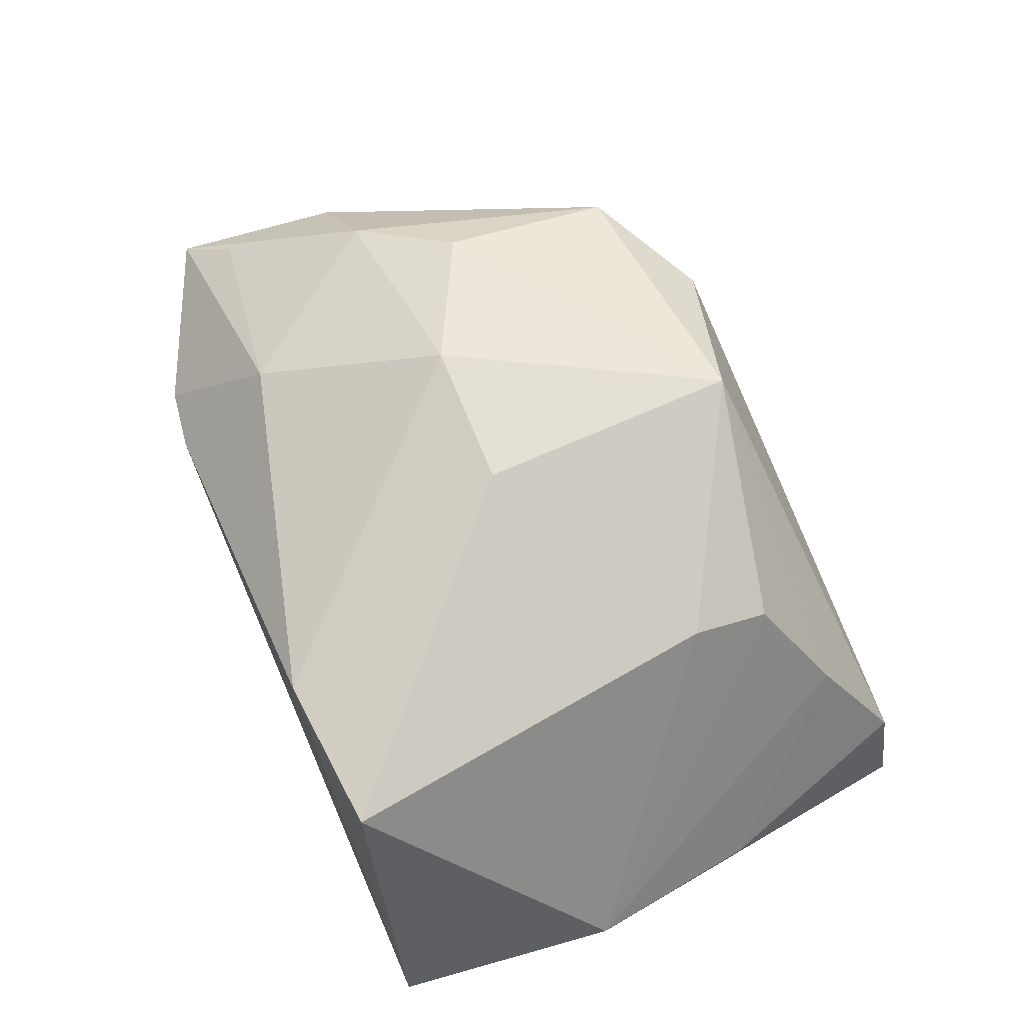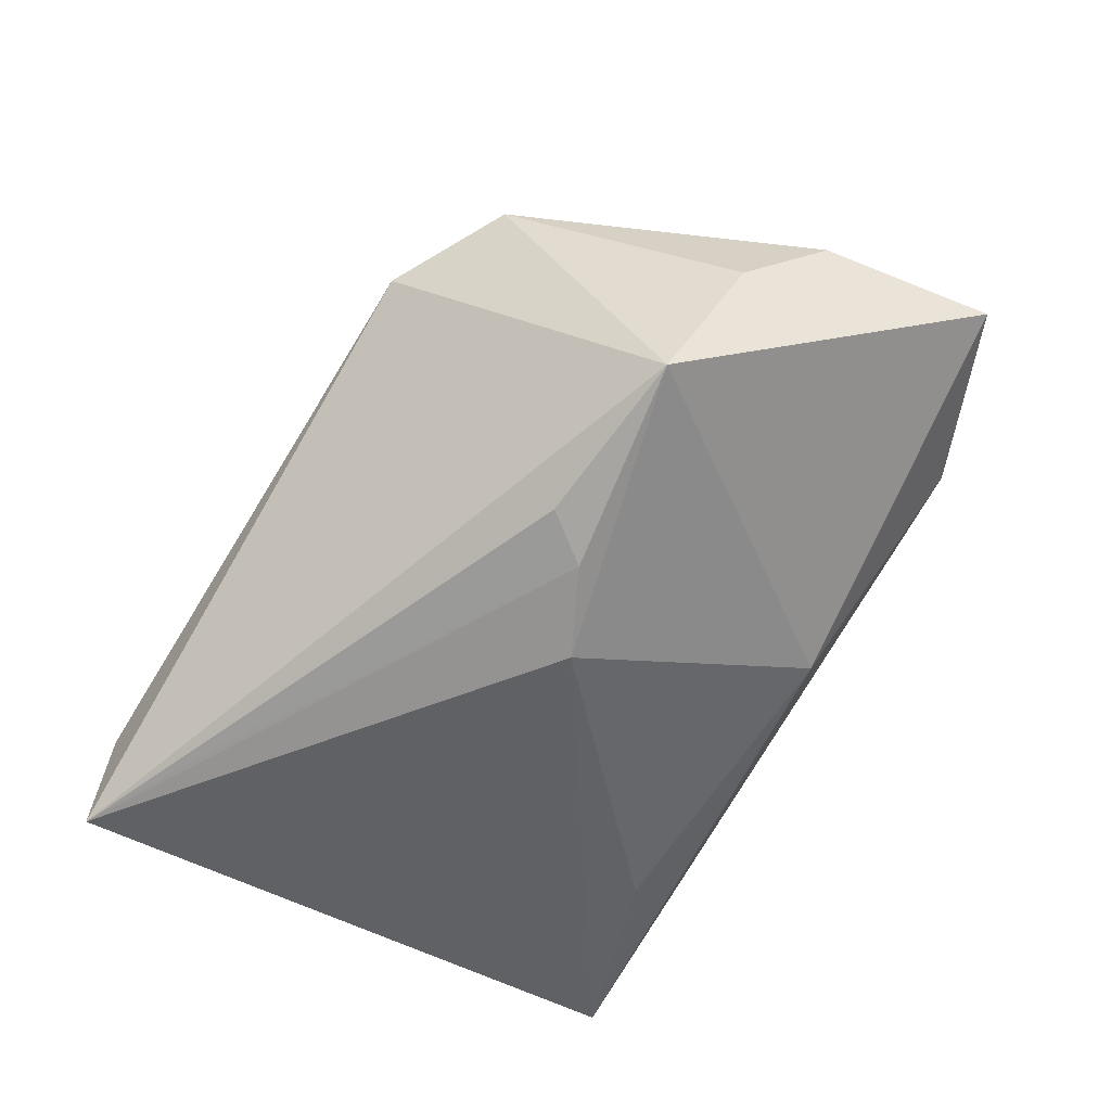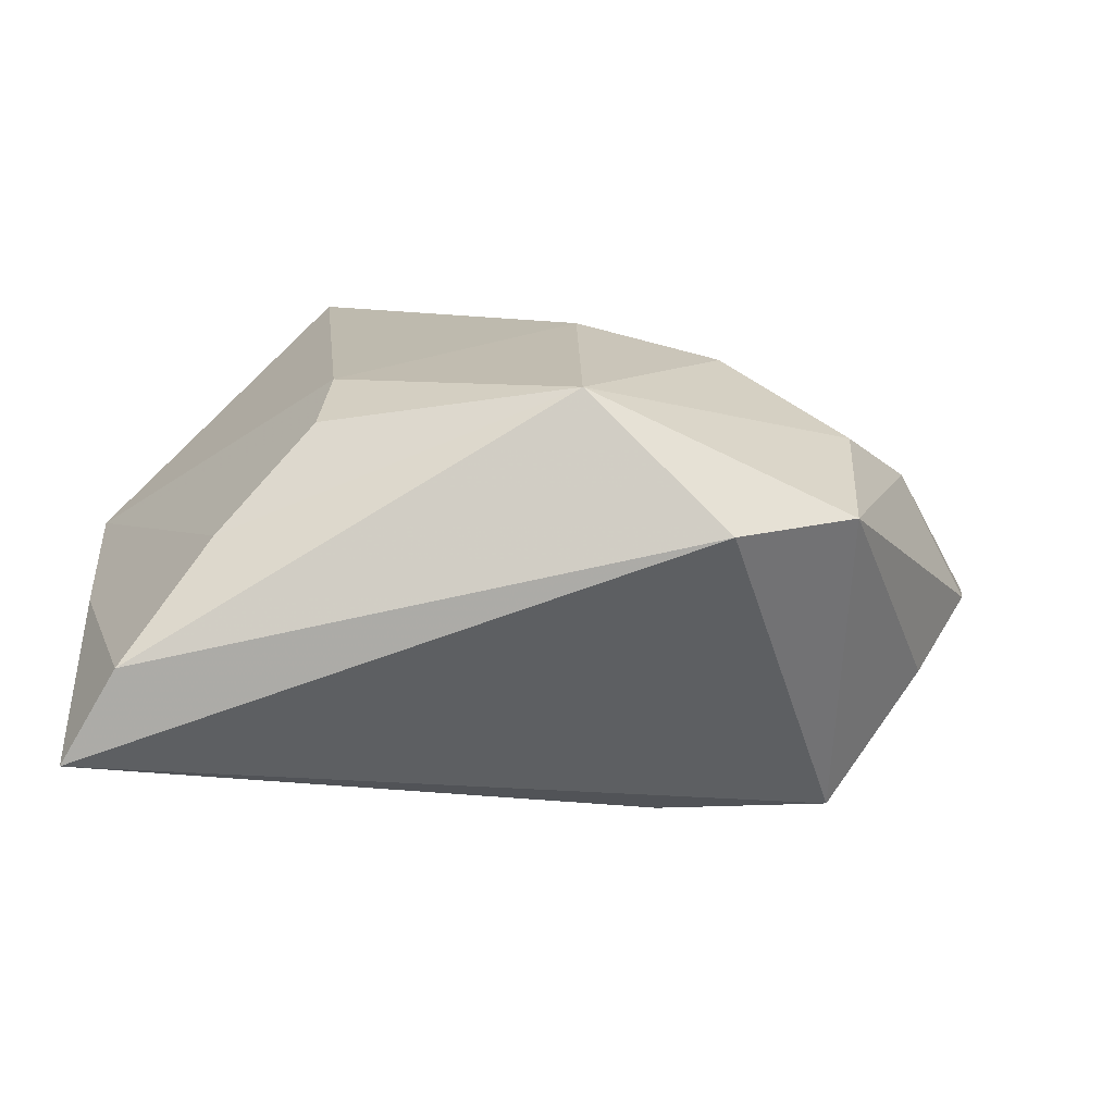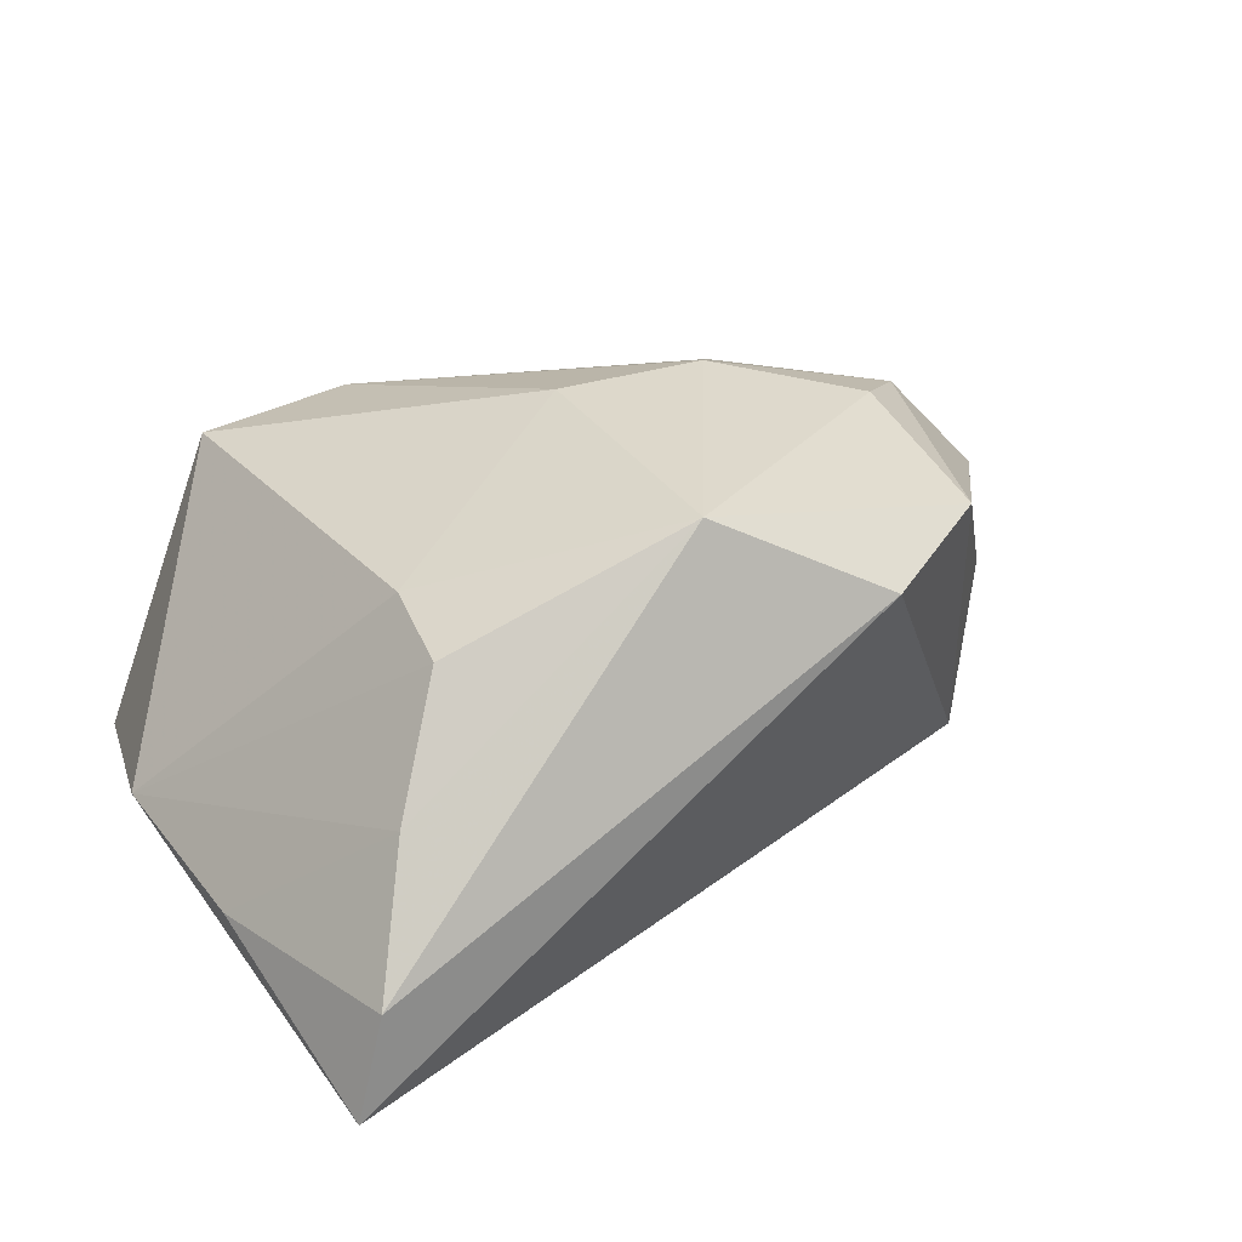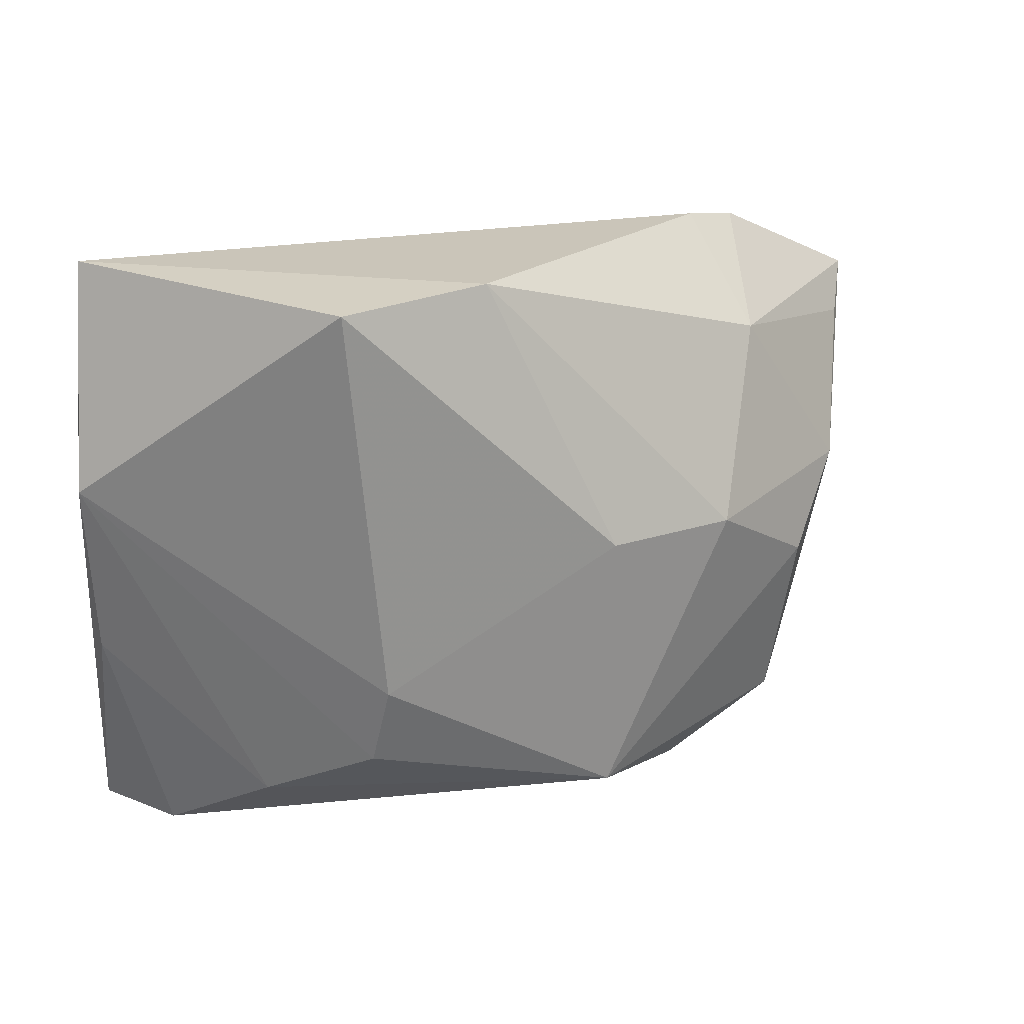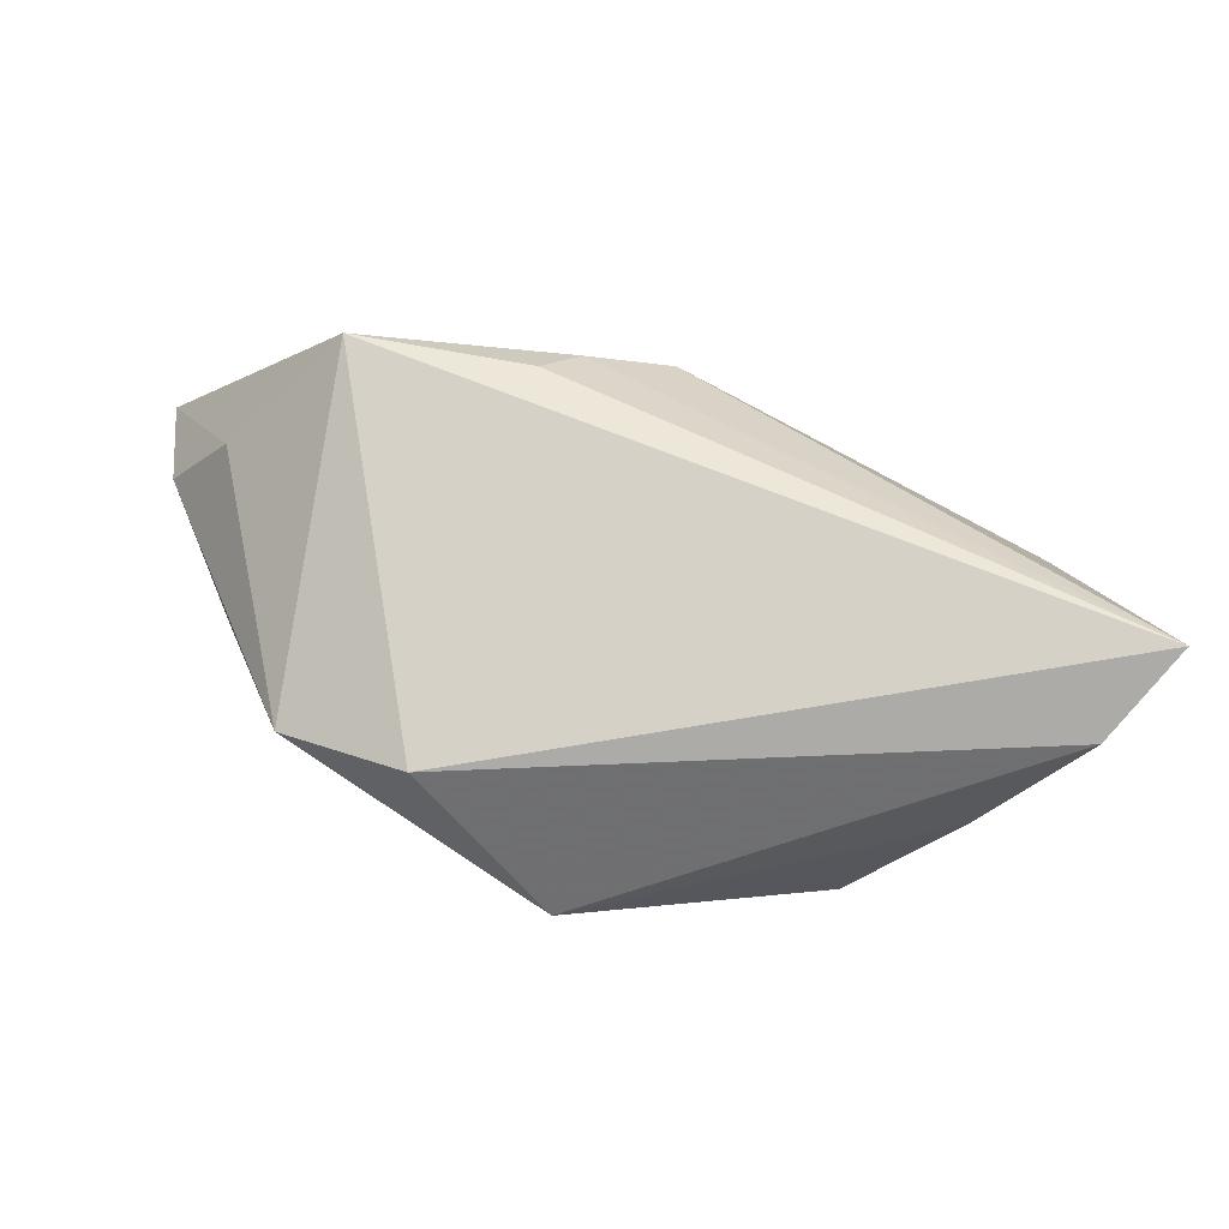
<metadata>
{"format":"obj","ext":"obj","renderer":"f3d","projection":"perspective","resolution":1024,"background":"white","views":[{"elev":66.3,"azim":-114.1,"up":"+Z"},{"elev":-55.2,"azim":57.7,"up":"+Z"},{"elev":-76.1,"azim":-16.0,"up":"+Y"},{"elev":27.4,"azim":-26.2,"up":"+Z"},{"elev":20.6,"azim":-37.8,"up":"+Y"},{"elev":-76.3,"azim":155.8,"up":"+Y"}]}
</metadata>
<code>
v 0.04301 -0.01208 -0.01674
v -0.02583 -0.01369 0.01662
v -0.04191 -0.03926 -0.02649
v -0.0454 0.02639 -0.01828
v 0.05335 0.01887 0.01023
v 0.02966 0.03472 0.006399
v 0.01967 -0.008573 -0.02414
v 0.01558 0.0276 -0.01321
v 0.01983 -0.03555 0.01609
v 0.0545 0.004107 0.008348
v -0.0256 -0.03193 -0.02568
v -0.03883 -0.03894 -0.0145
v -0.013 0.03472 0.01921
v 0.02858 0.02279 0.01939
v -0.03303 -0.03064 -8.571e-05
v 0.03324 -0.006627 0.02506
v -0.02601 -0.0234 0.01333
v 0.0004342 -0.02929 0.02598
v -0.04946 0.008544 -0.01279
v -0.03113 0.03343 0.01697
v 0.04248 0.003604 0.02099
v 0.009952 -0.003463 -0.02649
v 0.01692 0.00204 0.02854
v 0.02354 -0.01428 -0.02207
v 0.03316 -0.02758 0.02015
v -0.0005995 0.002703 0.028
v 0.03794 0.03344 0.00503
v -0.04636 -0.01315 -0.01615
v -0.0445 0.03472 -0.01869
v -0.02175 0.02654 -0.01928
v 0.05 -0.005411 0.0002002
v 0.05898 0.02385 0.005128
f 29 22 3
f 19 20 29
f 19 3 28
f 12 28 3
f 2 17 18
f 2 20 19
f 19 17 2
f 16 23 18
f 18 23 26
f 26 2 18
f 20 2 26
f 4 3 19
f 19 29 4
f 4 29 3
f 32 1 8
f 8 1 22
f 8 27 32
f 29 27 8
f 24 1 3
f 18 17 15
f 15 12 18
f 28 12 15
f 15 17 19
f 19 28 15
f 20 26 13
f 13 26 23
f 13 29 20
f 22 29 30
f 30 8 22
f 29 8 30
f 11 24 3
f 22 1 7
f 1 24 7
f 24 11 7
f 3 22 7
f 7 11 3
f 6 27 29
f 29 13 6
f 14 13 23
f 27 6 14
f 14 6 13
f 32 27 14
f 14 5 32
f 32 5 21
f 21 10 32
f 5 14 21
f 23 16 21
f 21 14 23
f 25 16 18
f 25 21 16
f 10 21 25
f 31 25 1
f 10 25 31
f 31 1 32
f 32 10 31
f 18 12 9
f 9 25 18
f 9 12 3
f 3 1 9
f 1 25 9

</code>
